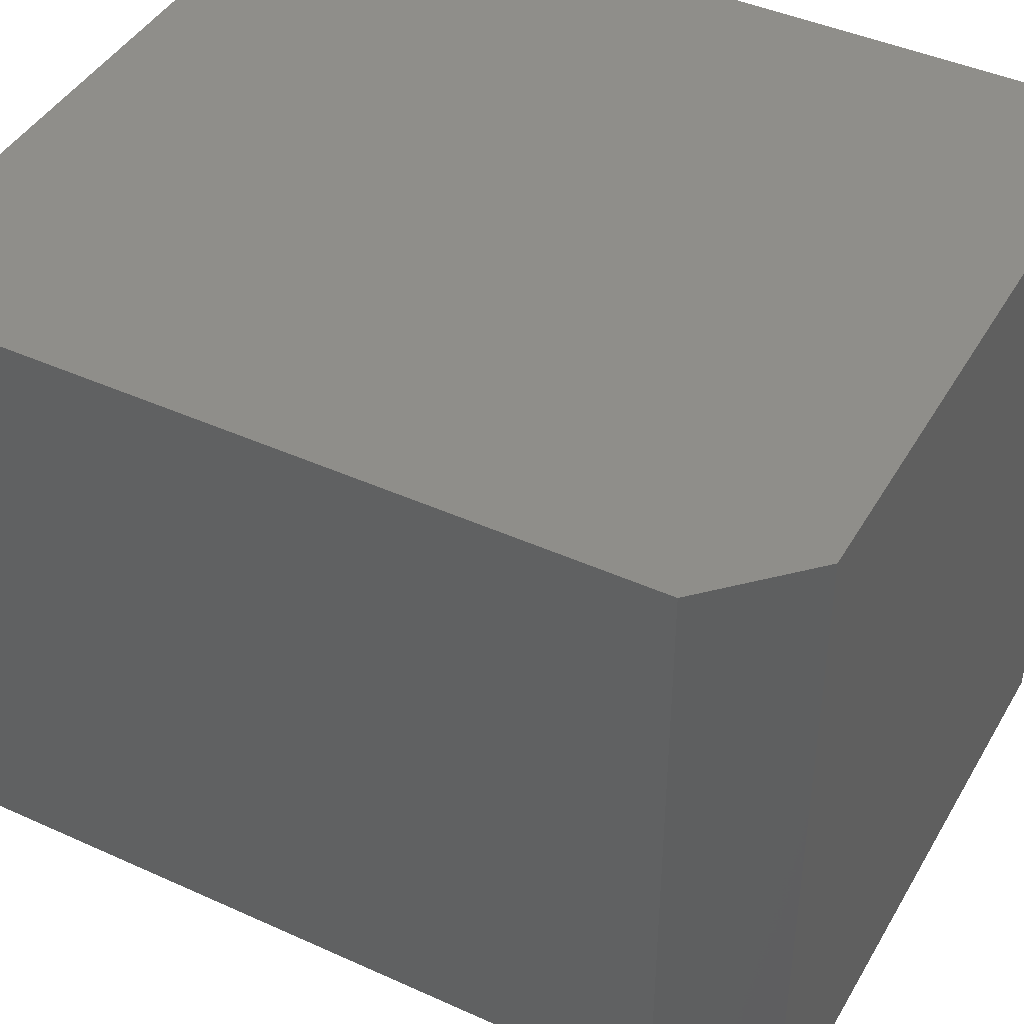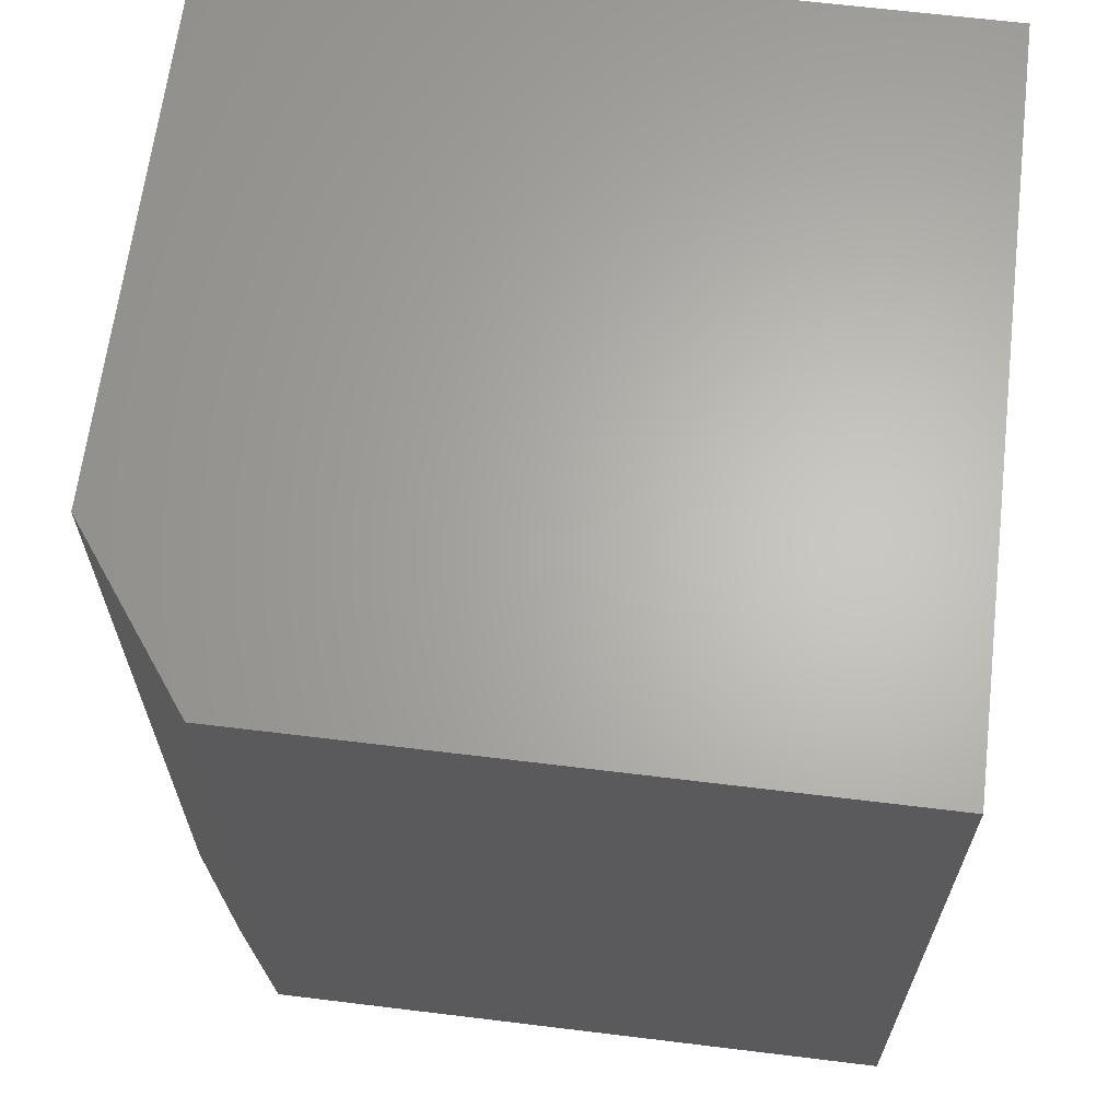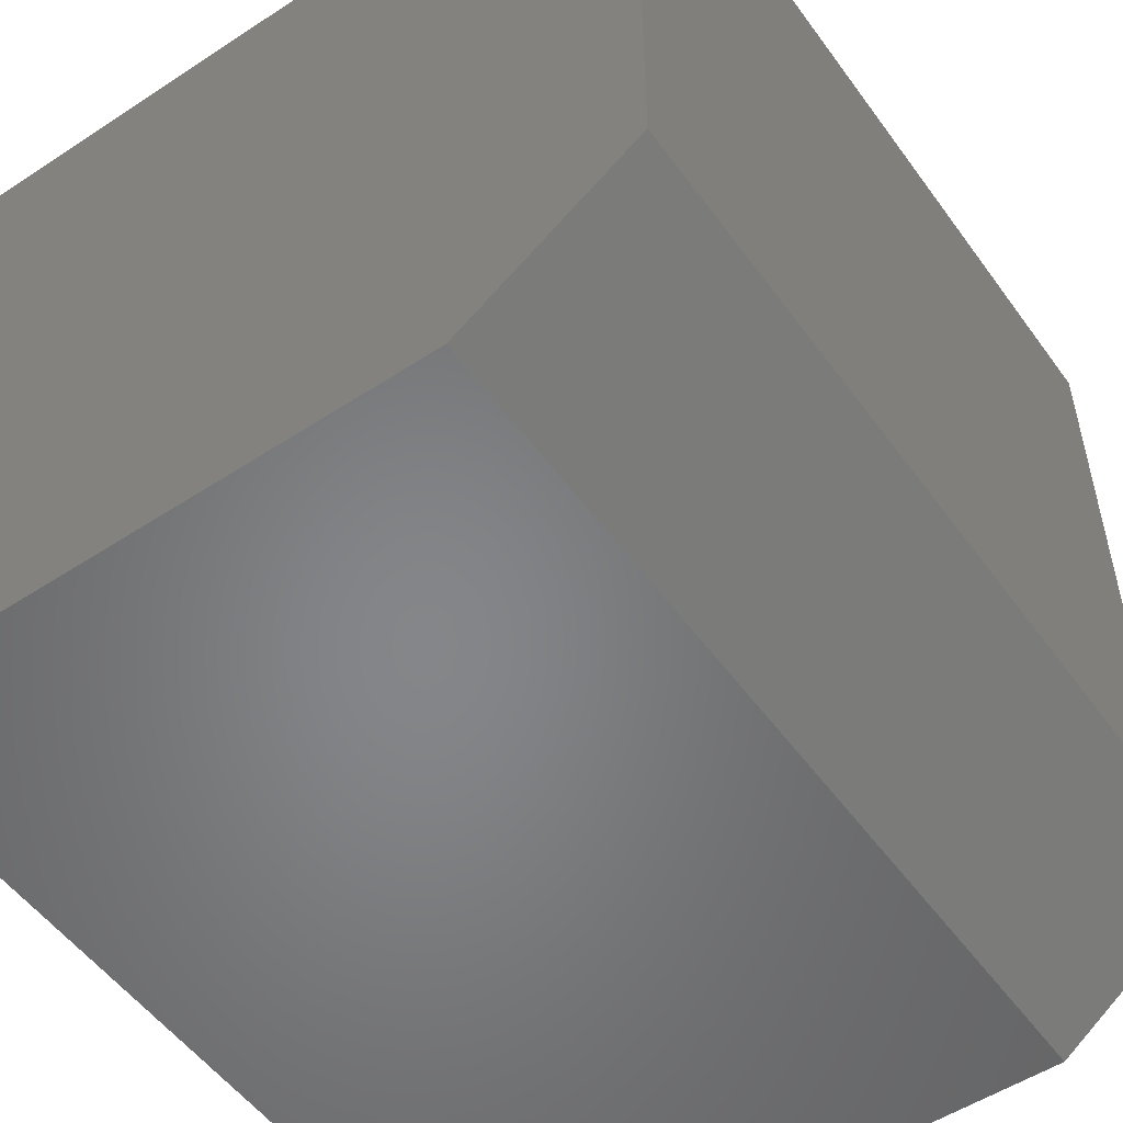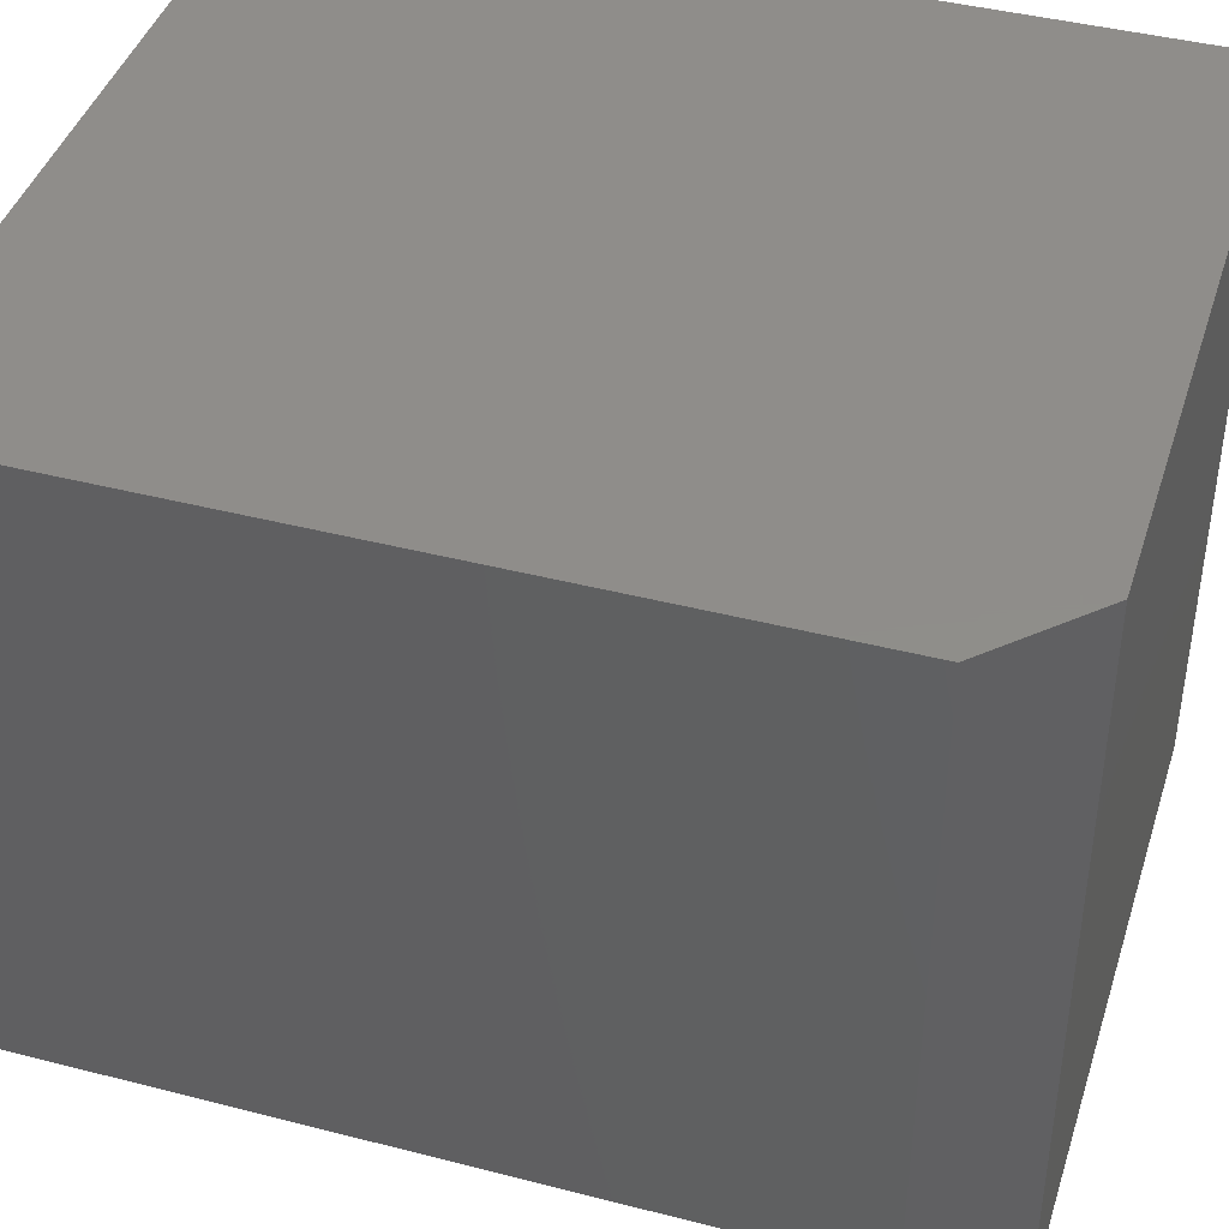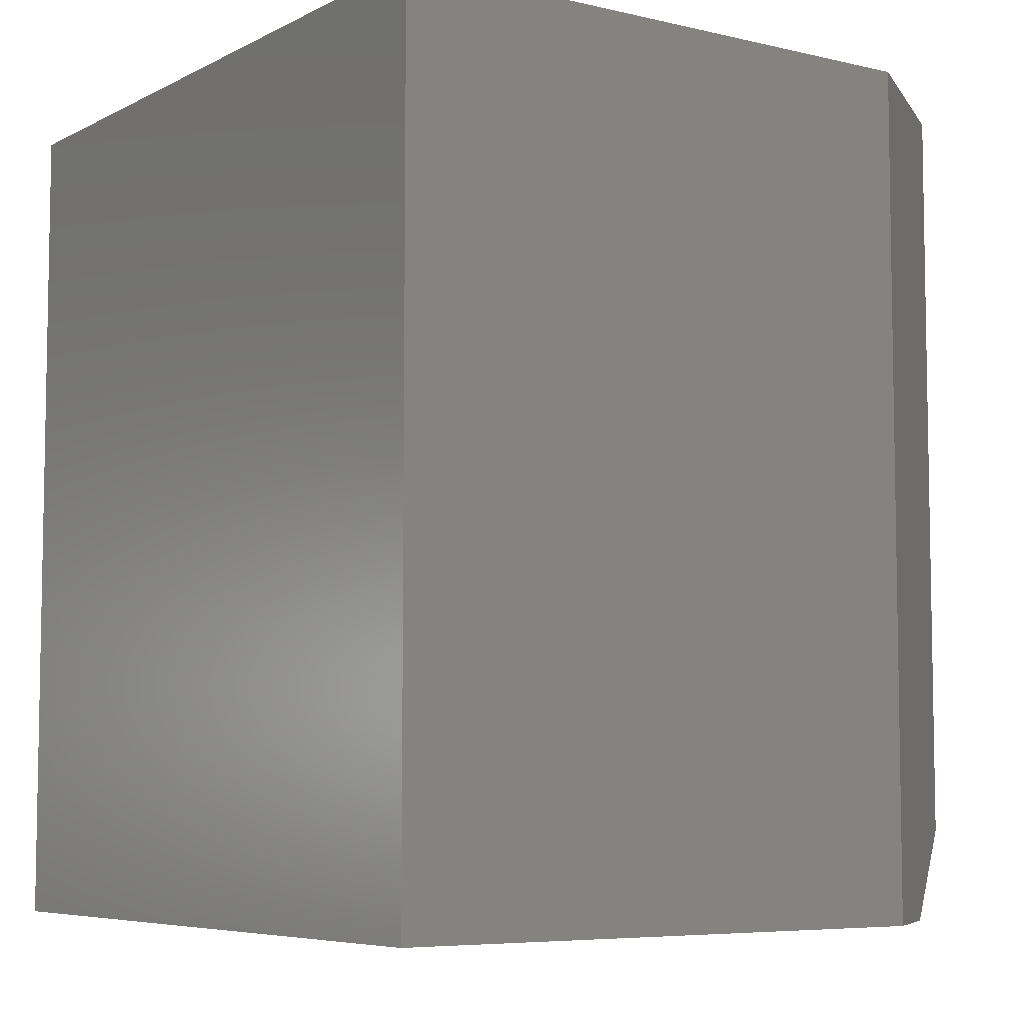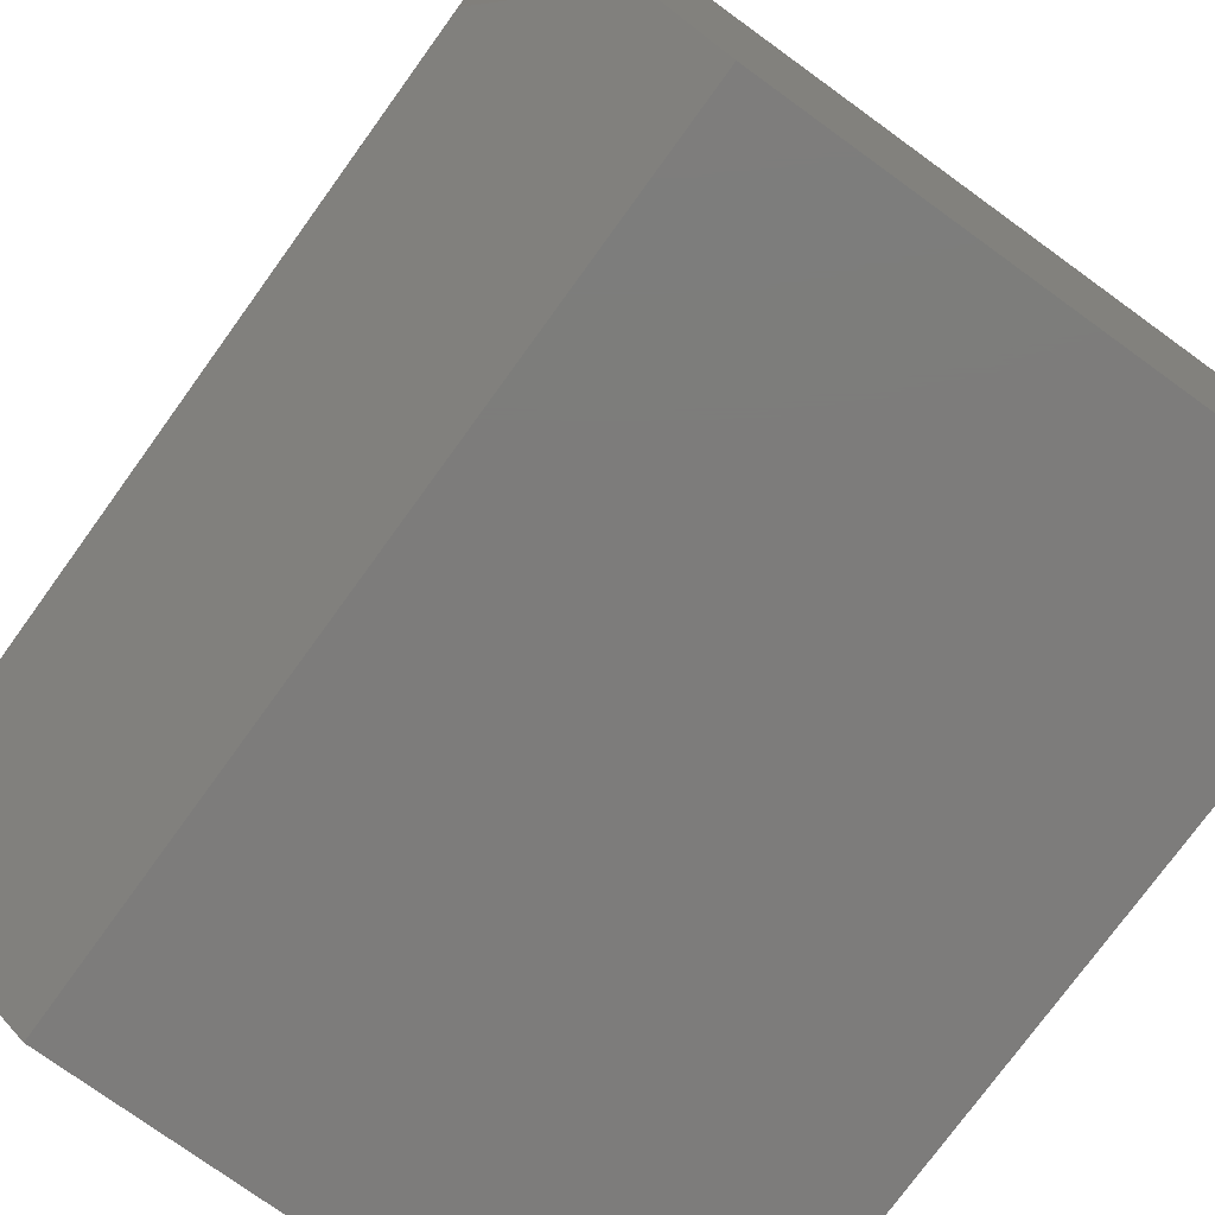
<metadata>
{"format":"stl","ext":"stl","renderer":"f3d","projection":"perspective","resolution":1024,"background":"white","views":[{"elev":43.3,"azim":-61.8,"up":"+Z"},{"elev":64.9,"azim":-83.0,"up":"+Y"},{"elev":-53.0,"azim":-144.9,"up":"+Z"},{"elev":42.2,"azim":-72.8,"up":"+Z"},{"elev":-6.4,"azim":145.2,"up":"+Y"},{"elev":-76.0,"azim":-35.9,"up":"+Z"}]}
</metadata>
<code>
# stl→obj: 12 verts, 20 faces
v 0 0.75 0.1094
v 0.1484 0.75 0
v 0 0.07812 0.1094
v 0.1484 0 0
v 0.07812 0 0.05181
v 0 0.75 0.6562
v 0 0.07812 0.6562
v 0.6553 0 0.6562
v 0.07812 0 0.6562
v 0.6553 0 0
v 0.6553 0.75 0.6562
v 0.6553 0.75 0
f 1 2 3
f 3 2 4
f 3 4 5
f 6 1 7
f 7 1 3
f 8 9 10
f 10 9 5
f 10 5 4
f 11 6 8
f 8 6 7
f 8 7 9
f 3 5 7
f 7 5 9
f 4 2 10
f 10 2 12
f 6 11 1
f 1 11 12
f 1 12 2
f 8 10 11
f 11 10 12

</code>
